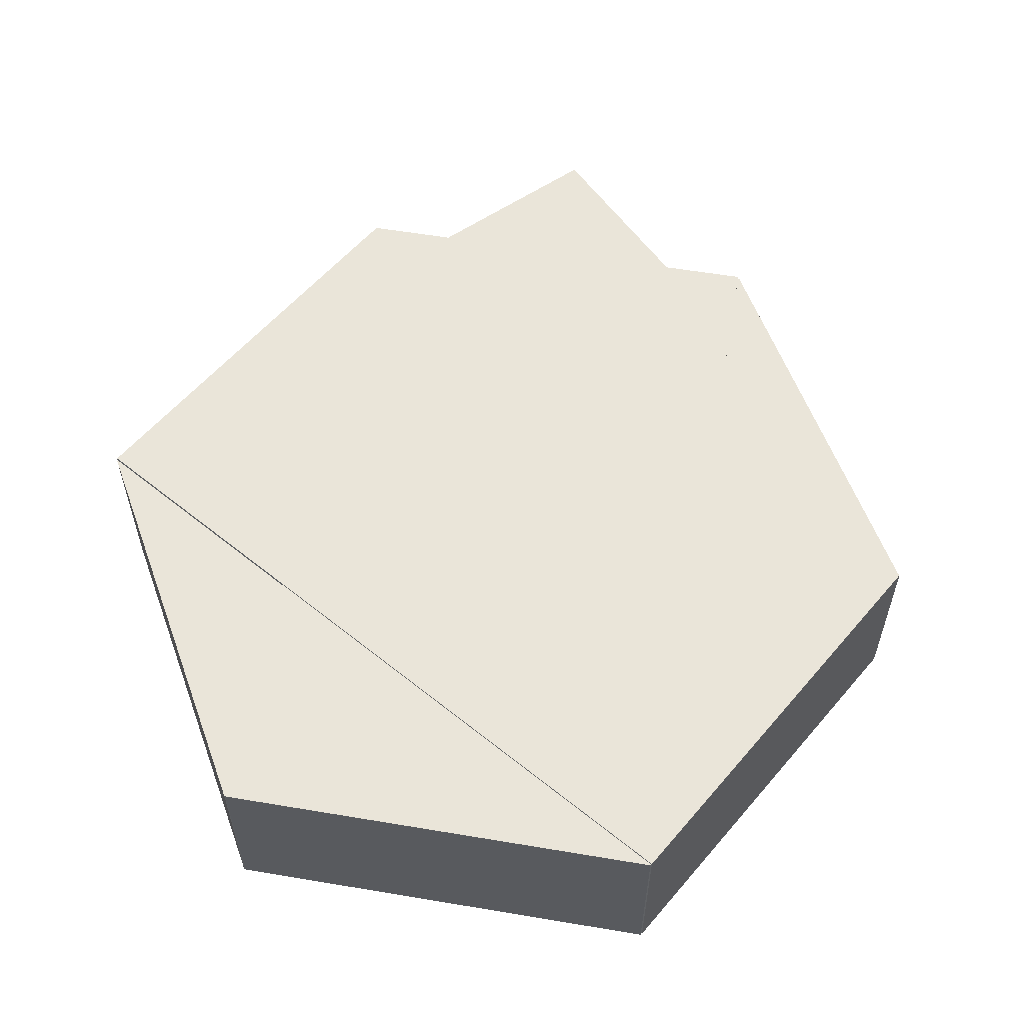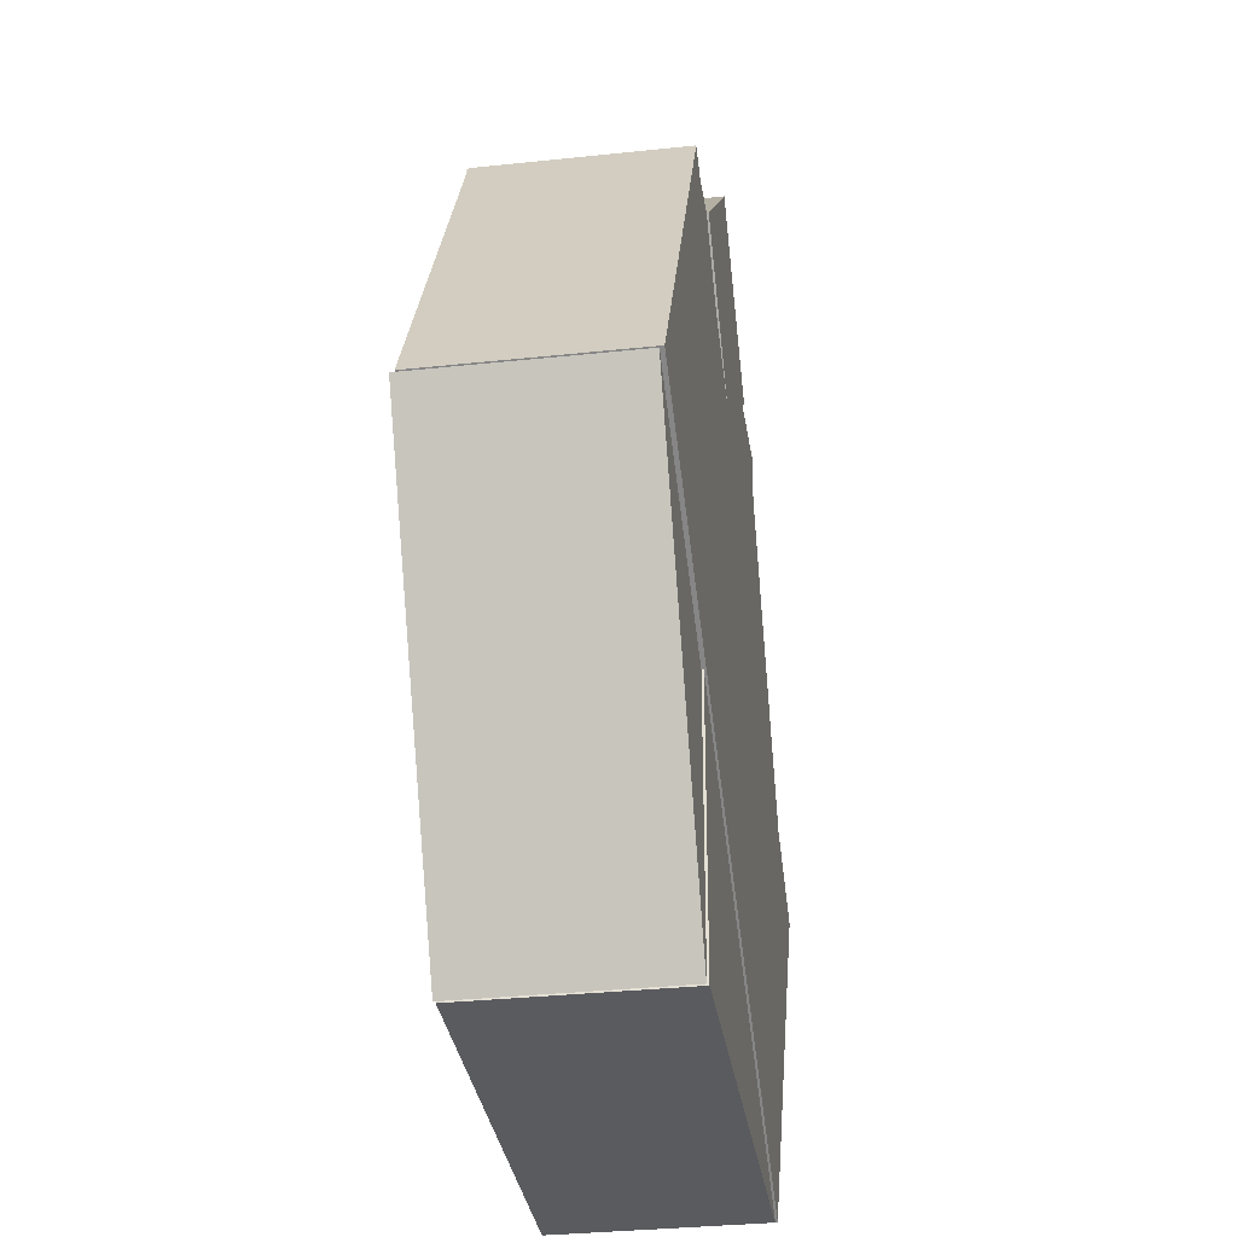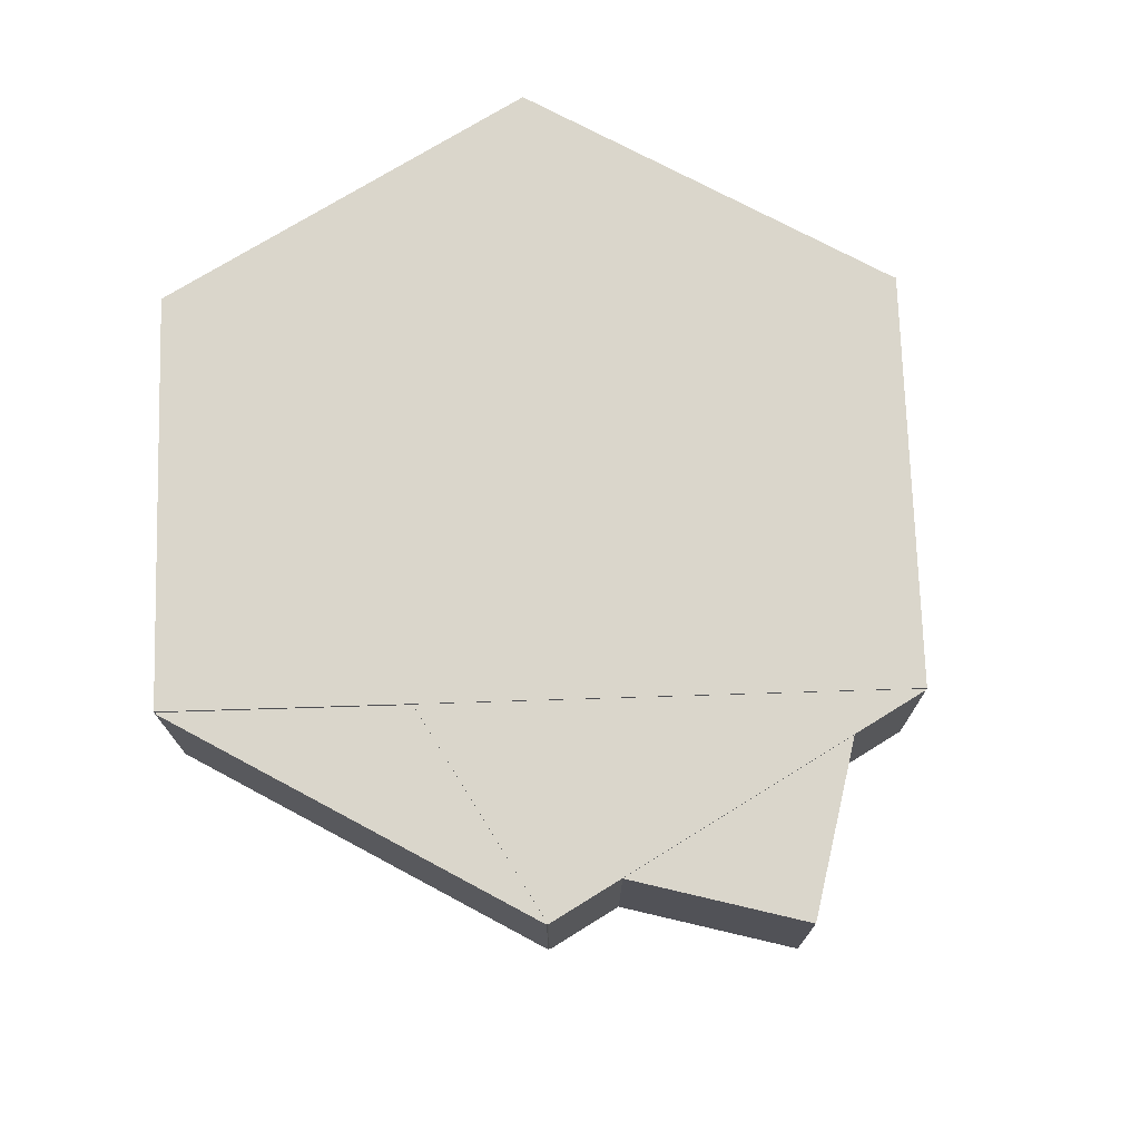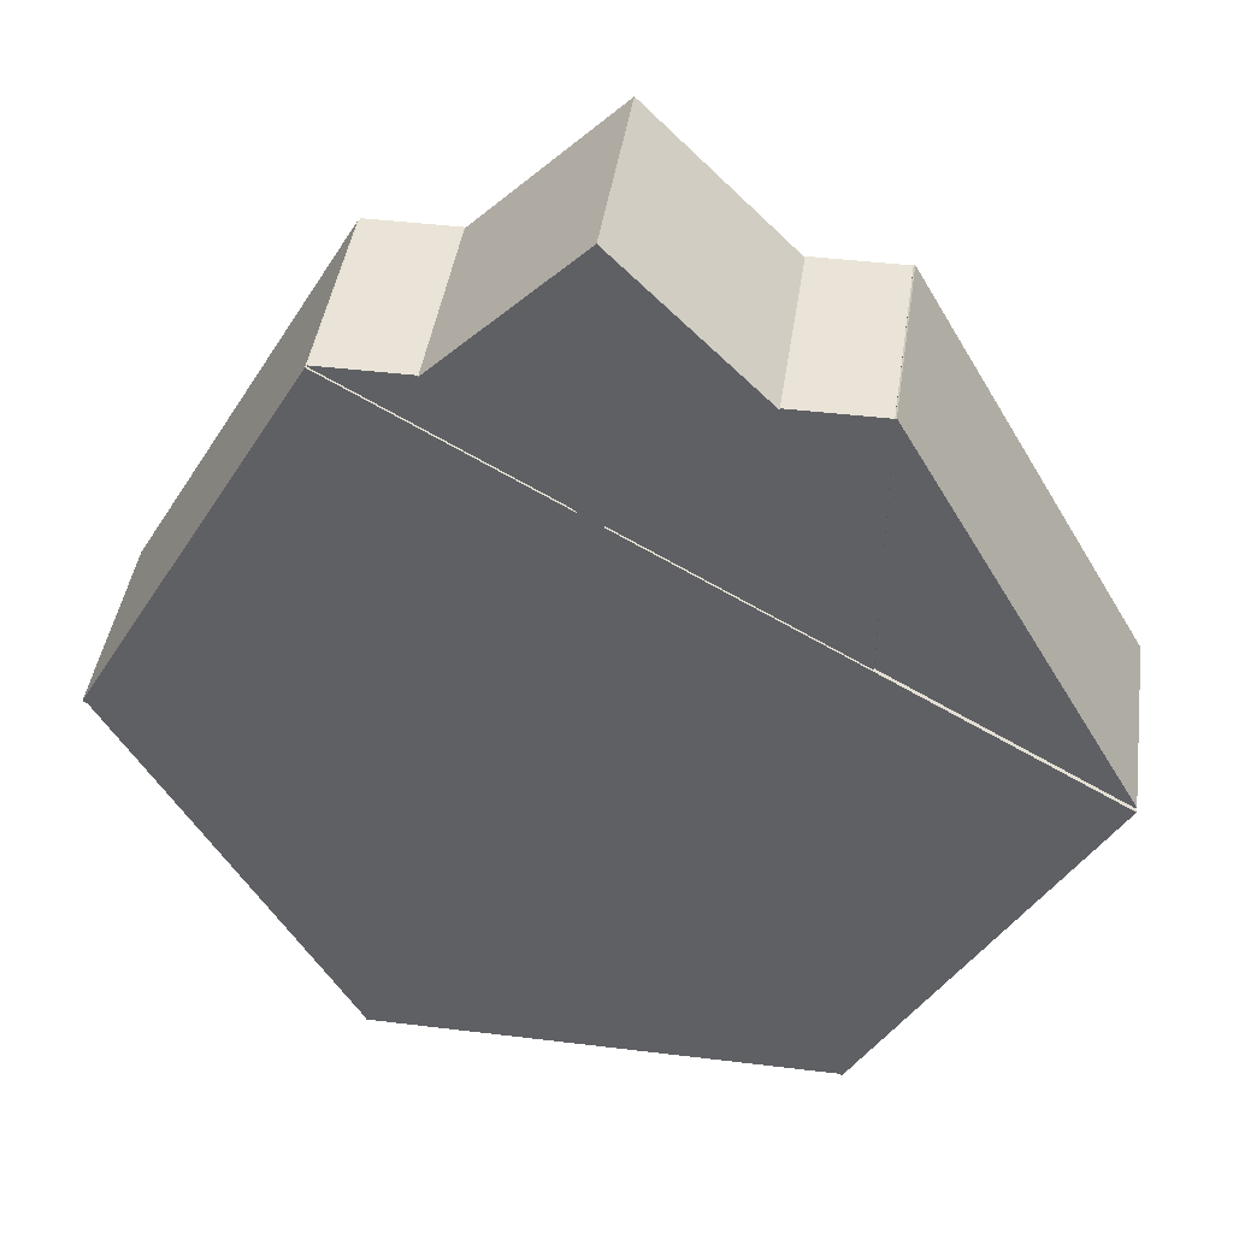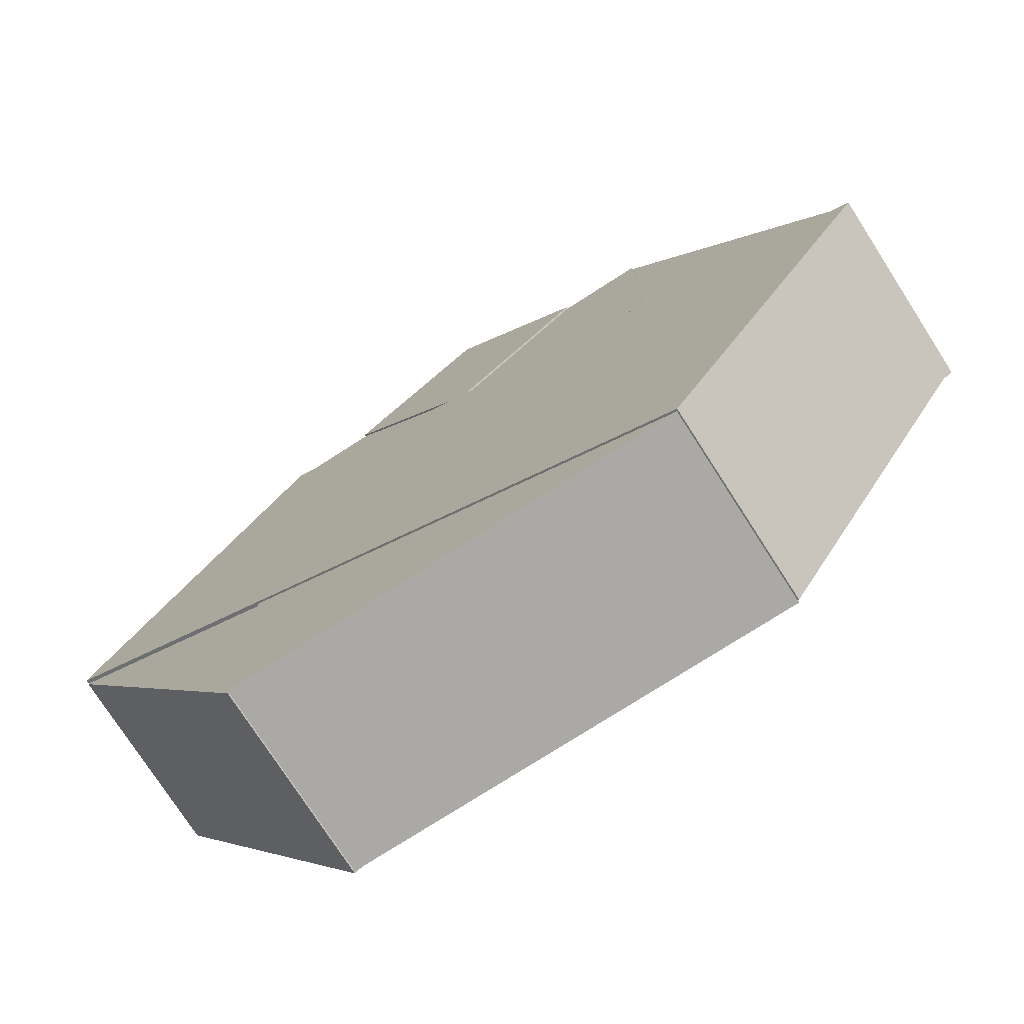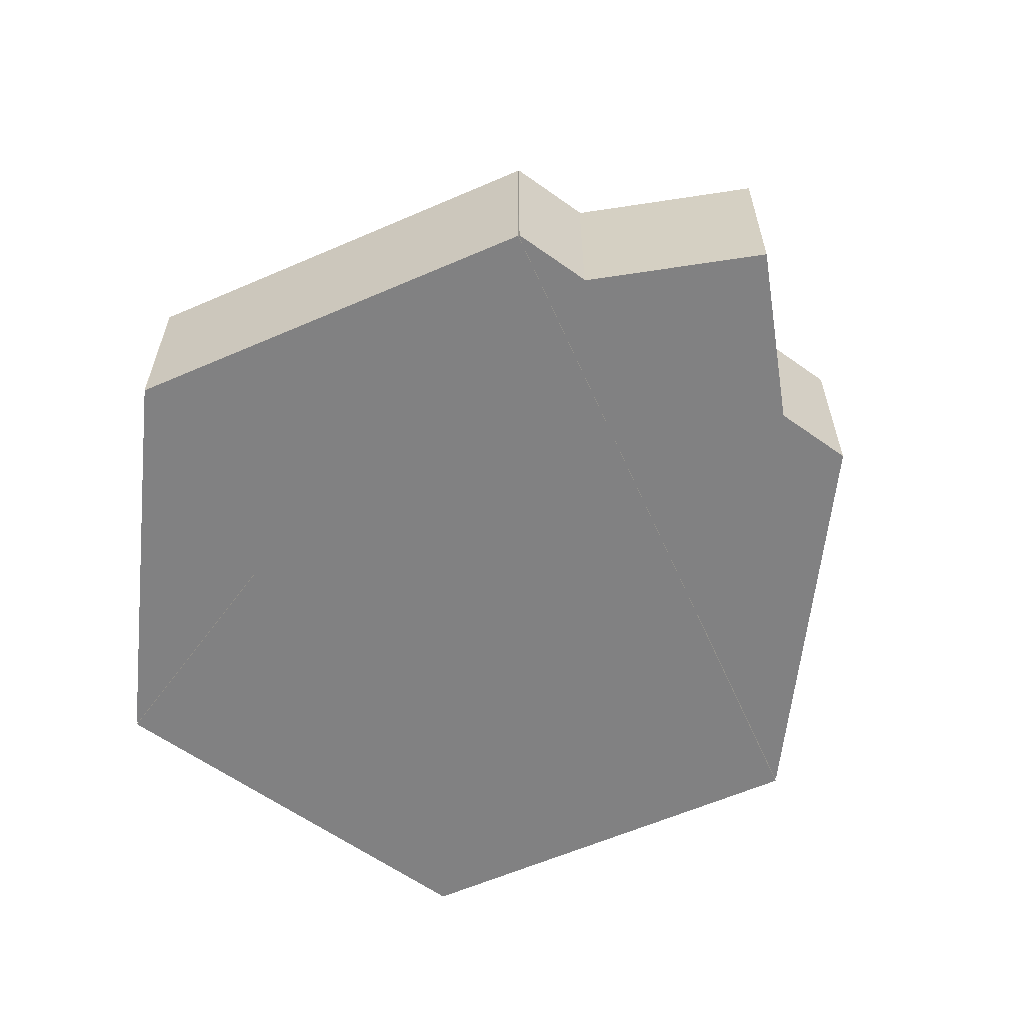
<metadata>
{"format":"obj","ext":"obj","renderer":"f3d","projection":"perspective","resolution":1024,"background":"white","views":[{"elev":57.7,"azim":9.9,"up":"+Z"},{"elev":-33.0,"azim":98.4,"up":"+Y"},{"elev":73.7,"azim":148.2,"up":"+Z"},{"elev":42.9,"azim":-171.7,"up":"+Y"},{"elev":-75.6,"azim":-147.3,"up":"+Y"},{"elev":-60.5,"azim":143.9,"up":"+Z"}]}
</metadata>
<code>
v -0.07187 0.125 0.03125
v -0.07187 -0.125 0.03125
v 0.07187 -0.125 0.03125
v 0.07187 0.125 0.03125
v -0.07187 -0.125 -0.03125
v -0.07187 0.125 -0.03125
v 0.07187 0.125 -0.03125
v 0.07187 -0.125 -0.03125
v -0.07187 0.125 -0.03125
v -0.07187 0.125 0.03125
v 0.07187 0.125 0.03125
v 0.07187 0.125 -0.03125
v 0.07187 0.125 0.03125
v 0.07187 -0.125 0.03125
v 0.07187 -0.125 -0.03125
v 0.07187 0.125 -0.03125
v -0.07187 -0.125 0.03125
v -0.07187 -0.125 -0.03125
v 0.07187 -0.125 -0.03125
v 0.07187 -0.125 0.03125
v -0.07187 0.125 -0.03125
v -0.07187 -0.125 -0.03125
v -0.07187 -0.125 0.03125
v -0.07187 0.125 0.03125
f 1 3 4
f 1 2 3
f 5 7 8
f 5 6 7
f 9 11 12
f 9 10 11
f 13 15 16
f 13 14 15
f 17 19 20
f 17 18 19
f 21 23 24
f 21 22 23
v -0.1442 0.0002544 0.03188
v 0.07232 -0.1247 0.03188
v 0.1442 -0.0002544 0.03188
v -0.07232 0.1247 0.03188
v 0.07232 -0.1247 -0.03062
v -0.1442 0.0002544 -0.03062
v -0.07232 0.1247 -0.03062
v 0.1442 -0.0002544 -0.03062
v -0.1442 0.0002544 -0.03062
v -0.1442 0.0002544 0.03188
v -0.07232 0.1247 0.03188
v -0.07232 0.1247 -0.03062
v -0.07232 0.1247 0.03188
v 0.1442 -0.0002544 0.03188
v 0.1442 -0.0002544 -0.03062
v -0.07232 0.1247 -0.03062
v 0.07232 -0.1247 0.03188
v 0.07232 -0.1247 -0.03062
v 0.1442 -0.0002544 -0.03062
v 0.1442 -0.0002544 0.03188
v -0.1442 0.0002544 -0.03062
v 0.07232 -0.1247 -0.03062
v 0.07232 -0.1247 0.03188
v -0.1442 0.0002544 0.03188
f 25 27 28
f 25 26 27
f 29 31 32
f 29 30 31
f 33 35 36
f 33 34 35
f 37 39 40
f 37 38 39
f 41 43 44
f 41 42 43
f 45 47 48
f 45 46 47
v 0.07232 0.1247 0.03062
v -0.1442 -0.0002544 0.03062
v -0.07232 -0.1247 0.03062
v 0.1442 0.0002544 0.03062
v -0.1442 -0.0002544 -0.03188
v 0.07232 0.1247 -0.03188
v 0.1442 0.0002544 -0.03188
v -0.07232 -0.1247 -0.03188
v 0.07232 0.1247 -0.03188
v 0.07232 0.1247 0.03062
v 0.1442 0.0002544 0.03062
v 0.1442 0.0002544 -0.03188
v 0.1442 0.0002544 0.03062
v -0.07232 -0.1247 0.03062
v -0.07232 -0.1247 -0.03188
v 0.1442 0.0002544 -0.03188
v -0.1442 -0.0002544 0.03062
v -0.1442 -0.0002544 -0.03188
v -0.07232 -0.1247 -0.03188
v -0.07232 -0.1247 0.03062
v 0.07232 0.1247 -0.03188
v -0.1442 -0.0002544 -0.03188
v -0.1442 -0.0002544 0.03062
v 0.07232 0.1247 0.03062
f 49 51 52
f 49 50 51
f 53 55 56
f 53 54 55
f 57 59 60
f 57 58 59
f 61 63 64
f 61 62 63
f 65 67 68
f 65 66 67
f 69 71 72
f 69 70 71
v -0.04419 0.125 0.03062
v 9.313e-09 0.08081 0.03062
v 0.04419 0.125 0.03062
v 5.588e-09 0.1692 0.03062
v 9.313e-09 0.08081 -0.03188
v -0.04419 0.125 -0.03188
v 5.588e-09 0.1692 -0.03188
v 0.04419 0.125 -0.03188
v -0.04419 0.125 -0.03188
v -0.04419 0.125 0.03062
v 5.588e-09 0.1692 0.03062
v 5.588e-09 0.1692 -0.03188
v 5.588e-09 0.1692 0.03062
v 0.04419 0.125 0.03062
v 0.04419 0.125 -0.03188
v 5.588e-09 0.1692 -0.03188
v 9.313e-09 0.08081 0.03062
v 9.313e-09 0.08081 -0.03188
v 0.04419 0.125 -0.03188
v 0.04419 0.125 0.03062
v -0.04419 0.125 -0.03188
v 9.313e-09 0.08081 -0.03188
v 9.313e-09 0.08081 0.03062
v -0.04419 0.125 0.03062
f 73 75 76
f 73 74 75
f 77 79 80
f 77 78 79
f 81 83 84
f 81 82 83
f 85 87 88
f 85 86 87
f 89 91 92
f 89 90 91
f 93 95 96
f 93 94 95

</code>
